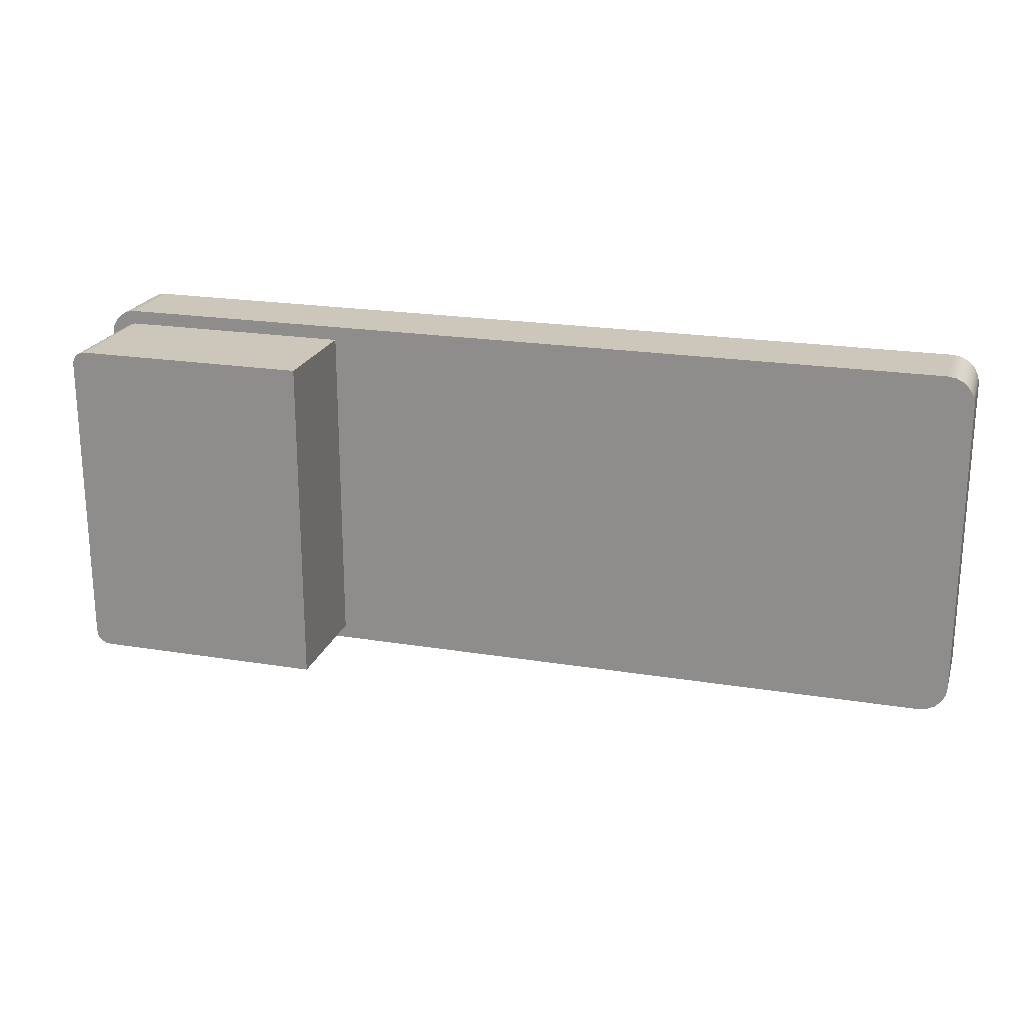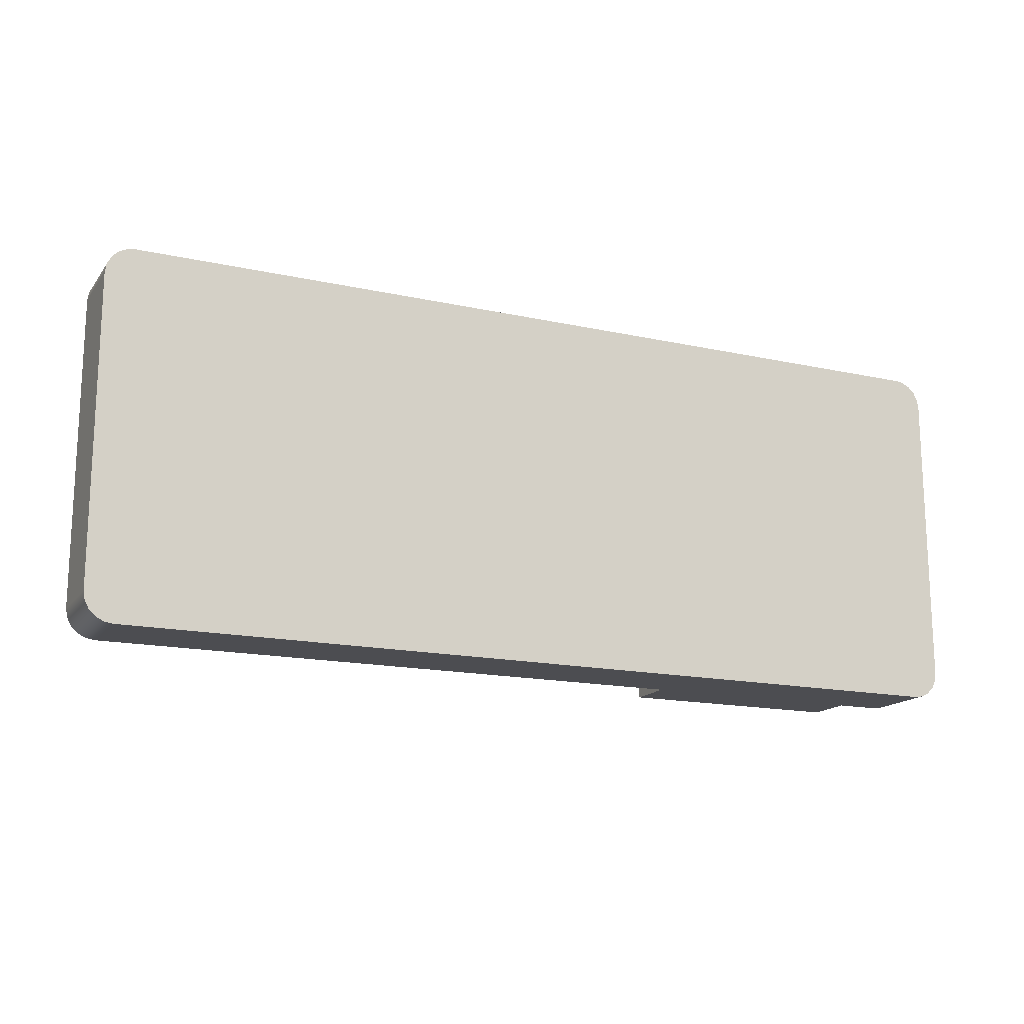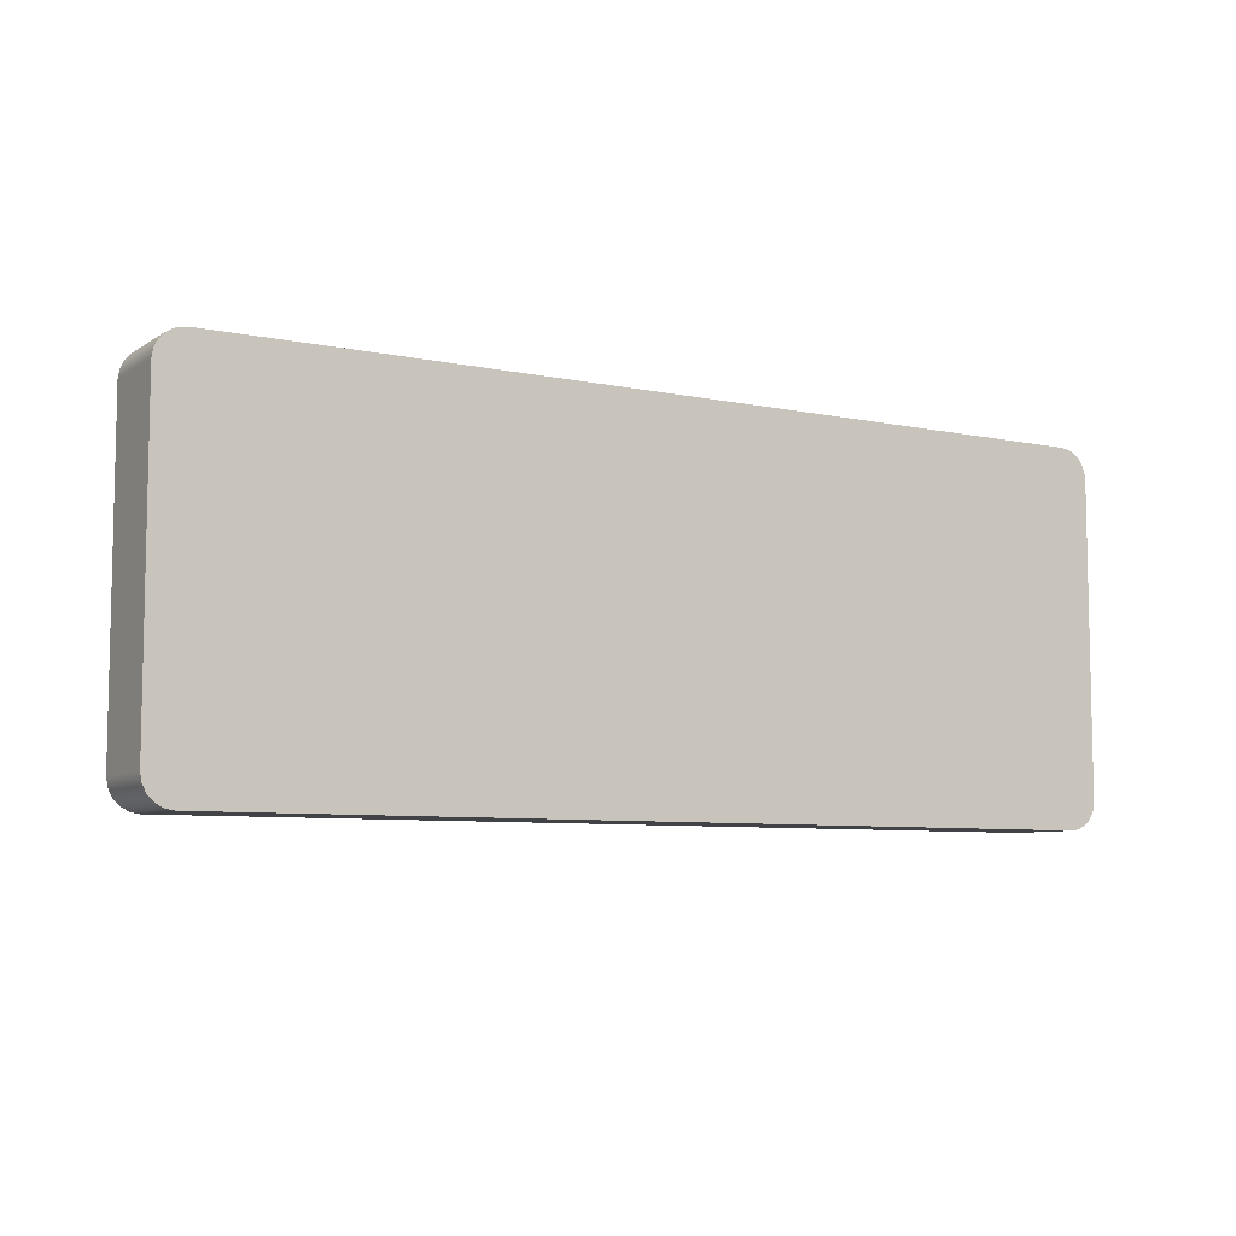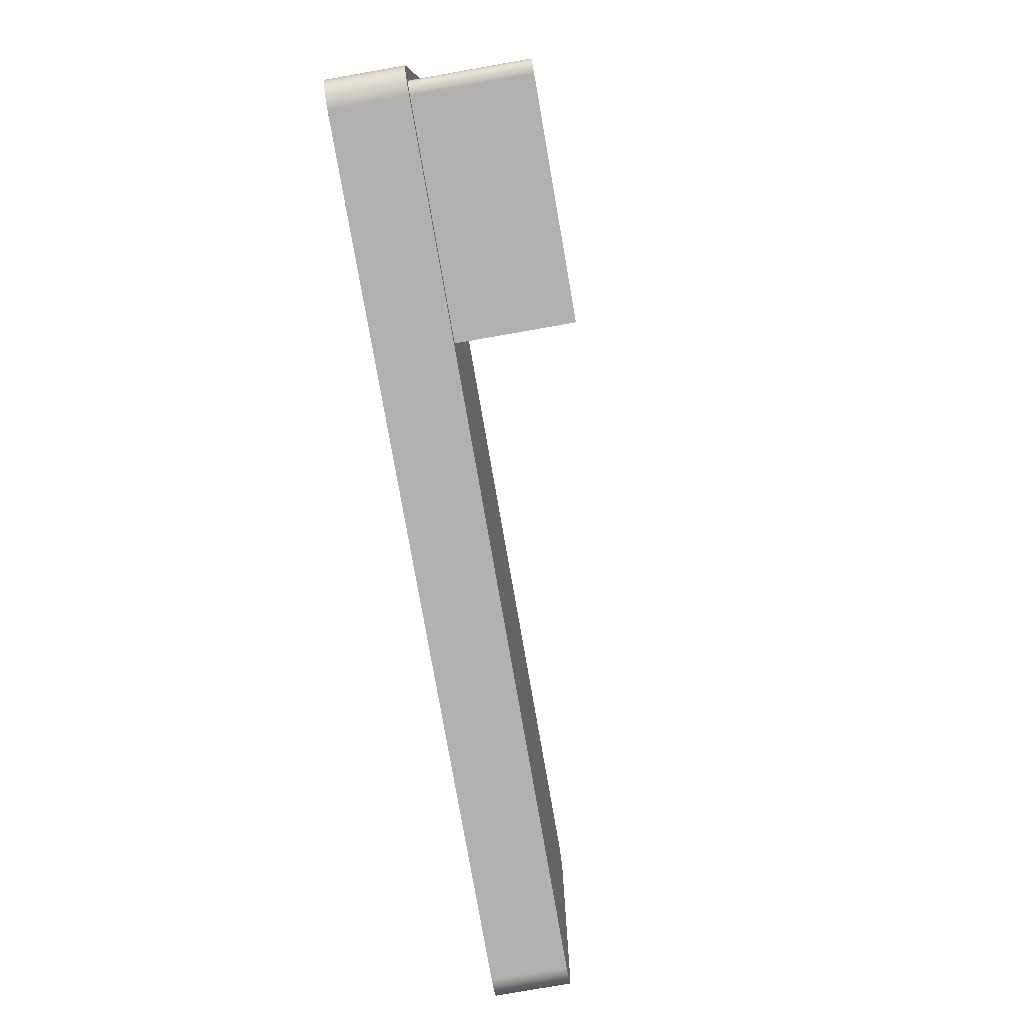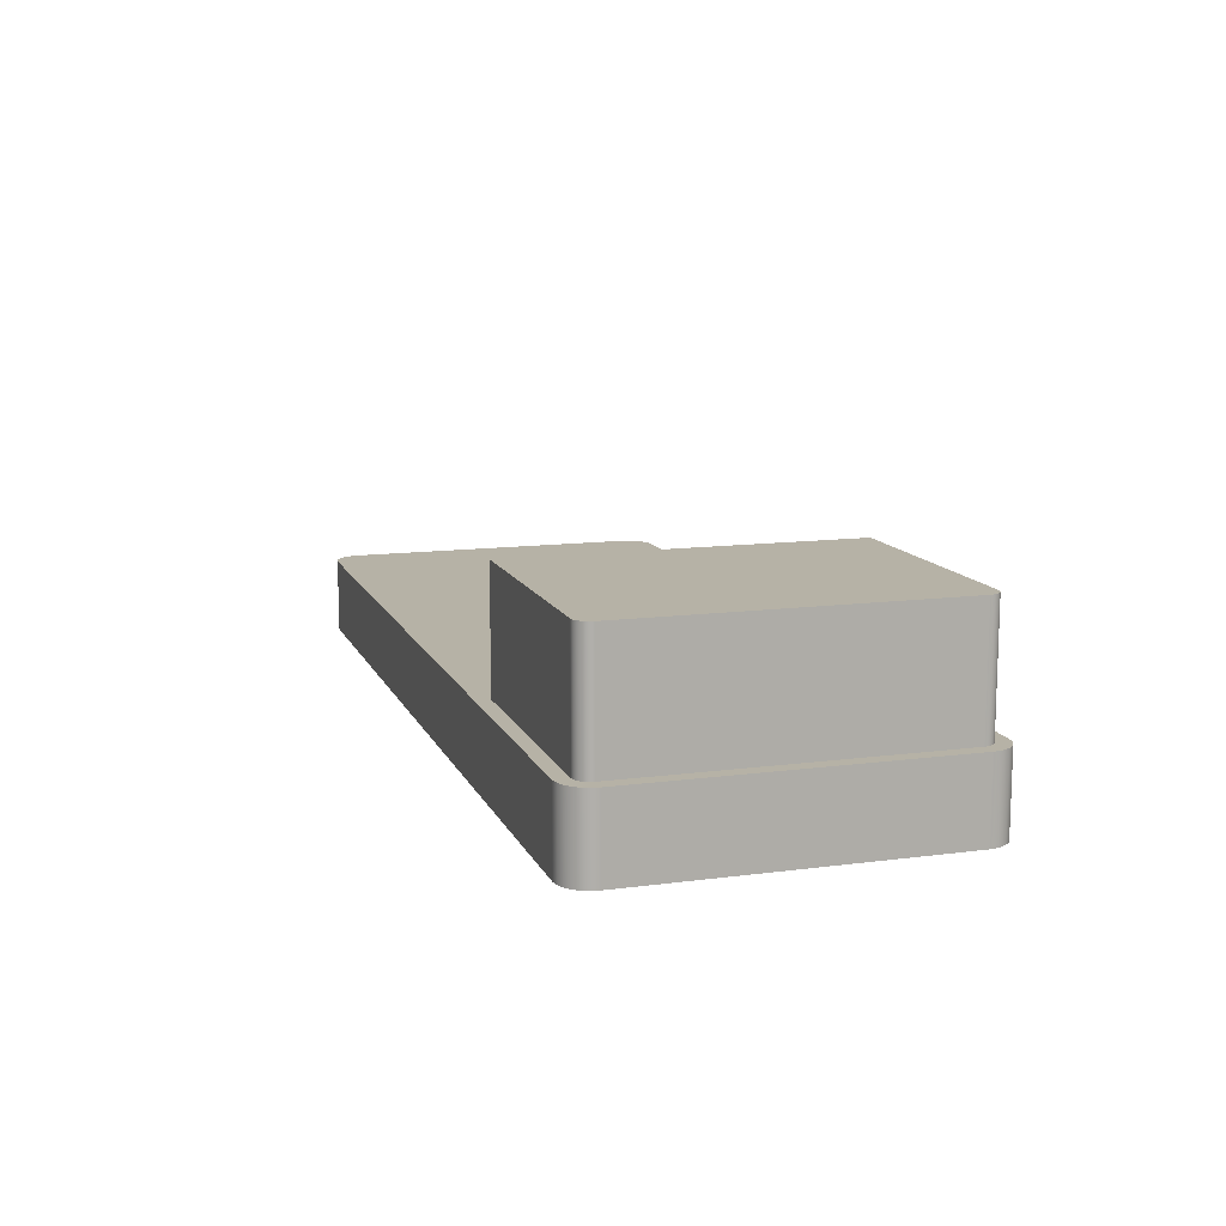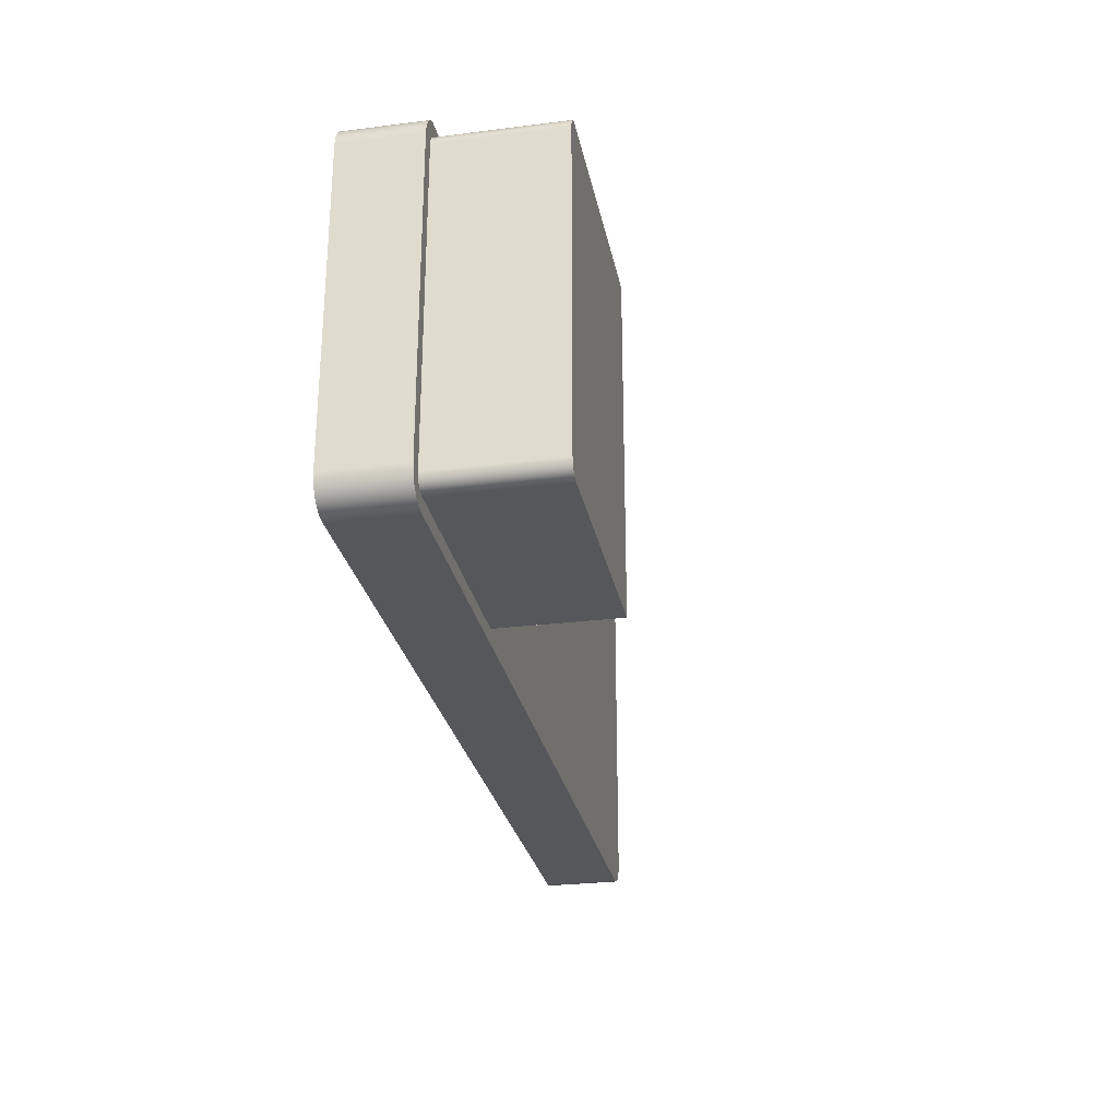
<metadata>
{"format":"obj","ext":"obj","renderer":"f3d","projection":"perspective","resolution":1024,"background":"white","views":[{"elev":21.4,"azim":16.1,"up":"+Y"},{"elev":-16.1,"azim":155.5,"up":"+Y"},{"elev":-7.3,"azim":148.9,"up":"+Y"},{"elev":-79.2,"azim":-80.1,"up":"+Y"},{"elev":12.2,"azim":-107.3,"up":"+Z"},{"elev":-27.4,"azim":-79.1,"up":"+Y"}]}
</metadata>
<code>
v -10.8 -4.5 0
v 10.8 -4.5 0
v 10.8 -4.5 1.9
v -10.8 -4.5 1.9
v -11.5 -3.8 0
v -11.47 -4.016 0
v -11.37 -4.211 0
v -11.21 -4.366 0
v -11.02 -4.466 0
v -10.8 -4.5 0
v -10.8 -4.5 1.9
v -11.02 -4.466 1.9
v -11.21 -4.366 1.9
v -11.37 -4.211 1.9
v -11.47 -4.016 1.9
v -11.5 -3.8 1.9
v -11.5 3.8 0
v -11.5 -3.8 0
v -11.5 -3.8 1.9
v -11.5 3.8 1.9
v -10.8 4.5 0
v -11.02 4.466 0
v -11.21 4.366 0
v -11.37 4.211 0
v -11.47 4.016 0
v -11.5 3.8 0
v -11.5 3.8 1.9
v -11.47 4.016 1.9
v -11.37 4.211 1.9
v -11.21 4.366 1.9
v -11.02 4.466 1.9
v -10.8 4.5 1.9
v 10.8 4.5 0
v -10.8 4.5 0
v -10.8 4.5 1.9
v 10.8 4.5 1.9
v 11.5 3.8 0
v 11.47 4.016 0
v 11.37 4.211 0
v 11.21 4.366 0
v 11.02 4.466 0
v 10.8 4.5 0
v 10.8 4.5 1.9
v 11.02 4.466 1.9
v 11.21 4.366 1.9
v 11.37 4.211 1.9
v 11.47 4.016 1.9
v 11.5 3.8 1.9
v 11.5 -3.8 0
v 11.5 3.8 0
v 11.5 3.8 1.9
v 11.5 -3.8 1.9
v 10.8 -4.5 0
v 11.02 -4.466 0
v 11.21 -4.366 0
v 11.37 -4.211 0
v 11.47 -4.016 0
v 11.5 -3.8 0
v 11.5 -3.8 1.9
v 11.47 -4.016 1.9
v 11.37 -4.211 1.9
v 11.21 -4.366 1.9
v 11.02 -4.466 1.9
v 10.8 -4.5 1.9
v 10.8 -4.5 1.9
v 11.02 -4.466 1.9
v 11.21 -4.366 1.9
v 11.37 -4.211 1.9
v 11.47 -4.016 1.9
v 11.5 -3.8 1.9
v 11.5 3.8 1.9
v 11.47 4.016 1.9
v 11.37 4.211 1.9
v 11.21 4.366 1.9
v 11.02 4.466 1.9
v 10.8 4.5 1.9
v -10.8 4.5 1.9
v -11.02 4.466 1.9
v -11.21 4.366 1.9
v -11.37 4.211 1.9
v -11.47 4.016 1.9
v -11.5 3.8 1.9
v -11.5 -3.8 1.9
v -11.47 -4.016 1.9
v -11.37 -4.211 1.9
v -11.21 -4.366 1.9
v -11.02 -4.466 1.9
v -10.8 -4.5 1.9
v 11.5 -3.8 0
v 11.47 -4.016 0
v 11.37 -4.211 0
v 11.21 -4.366 0
v 11.02 -4.466 0
v 10.8 -4.5 0
v -10.8 -4.5 0
v -11.02 -4.466 0
v -11.21 -4.366 0
v -11.37 -4.211 0
v -11.47 -4.016 0
v -11.5 -3.8 0
v -11.5 3.8 0
v -11.47 4.016 0
v -11.37 4.211 0
v -11.21 4.366 0
v -11.02 4.466 0
v -10.8 4.5 0
v 10.8 4.5 0
v 11.02 4.466 0
v 11.21 4.366 0
v 11.37 4.211 0
v 11.47 4.016 0
v 11.5 3.8 0
v -11.15 -3.8 1.9
v -11.13 -3.908 1.9
v -11.08 -4.006 1.9
v -11.01 -4.083 1.9
v -10.91 -4.133 1.9
v -10.8 -4.15 1.9
v -10.8 -4.15 4.8
v -10.91 -4.133 4.8
v -11.01 -4.083 4.8
v -11.08 -4.006 4.8
v -11.13 -3.908 4.8
v -11.15 -3.8 4.8
v -11.15 3.8 1.9
v -11.15 -3.8 1.9
v -11.15 -3.8 4.8
v -11.15 3.8 4.8
v -10.8 4.15 1.9
v -10.91 4.133 1.9
v -11.01 4.083 1.9
v -11.08 4.006 1.9
v -11.13 3.908 1.9
v -11.15 3.8 1.9
v -11.15 3.8 4.8
v -11.13 3.908 4.8
v -11.08 4.006 4.8
v -11.01 4.083 4.8
v -10.91 4.133 4.8
v -10.8 4.15 4.8
v -5 4.15 1.9
v -10.8 4.15 1.9
v -10.8 4.15 4.8
v -5 4.15 4.8
v -5 -4.15 1.9
v -5 4.15 1.9
v -5 4.15 4.8
v -5 -4.15 4.8
v -10.8 -4.15 1.9
v -5 -4.15 1.9
v -5 -4.15 4.8
v -10.8 -4.15 4.8
v -10.8 -4.15 4.8
v -5 -4.15 4.8
v -5 4.15 4.8
v -10.8 4.15 4.8
v -10.91 4.133 4.8
v -11.01 4.083 4.8
v -11.08 4.006 4.8
v -11.13 3.908 4.8
v -11.15 3.8 4.8
v -11.15 -3.8 4.8
v -11.13 -3.908 4.8
v -11.08 -4.006 4.8
v -11.01 -4.083 4.8
v -10.91 -4.133 4.8
v -5 -4.15 1.9
v -10.8 -4.15 1.9
v -10.91 -4.133 1.9
v -11.01 -4.083 1.9
v -11.08 -4.006 1.9
v -11.13 -3.908 1.9
v -11.15 -3.8 1.9
v -11.15 3.8 1.9
v -11.13 3.908 1.9
v -11.08 4.006 1.9
v -11.01 4.083 1.9
v -10.91 4.133 1.9
v -10.8 4.15 1.9
v -5 4.15 1.9
g bffa70cc-e2cf-11ea-bdb9-54bf646e7e1f
f 1 2 4
f 4 2 3
g bffe410a-e2cf-11ea-9ddb-54bf646e7e1f
f 16 5 15
f 15 5 6
f 15 6 14
f 14 6 7
f 14 7 13
f 13 7 8
f 13 8 12
f 12 8 9
f 12 9 11
f 11 9 10
g c001ea40-e2cf-11ea-8712-54bf646e7e1f
f 17 18 20
f 20 18 19
g c005e170-e2cf-11ea-8dce-54bf646e7e1f
f 32 21 31
f 31 21 22
f 31 22 30
f 30 22 23
f 30 23 29
f 29 23 24
f 29 24 28
f 28 24 25
f 28 25 27
f 27 25 26
g c009d8b8-e2cf-11ea-9de4-54bf646e7e1f
f 33 34 36
f 36 34 35
g c00dd00c-e2cf-11ea-8eac-54bf646e7e1f
f 48 37 47
f 47 37 38
f 47 38 46
f 46 38 39
f 46 39 45
f 45 39 40
f 45 40 44
f 44 40 41
f 44 41 43
f 43 41 42
g c011ee74-e2cf-11ea-81d6-54bf646e7e1f
f 49 50 52
f 52 50 51
g c020e126-e2cf-11ea-a526-54bf646e7e1f
f 64 53 63
f 63 53 54
f 63 54 62
f 62 54 55
f 62 55 61
f 61 55 56
f 61 56 60
f 60 56 57
f 60 57 59
f 59 57 58
g c024ff7a-e2cf-11ea-9acd-54bf646e7e1f
f 66 67 65
f 65 67 68
f 65 68 69
f 69 70 65
f 65 70 83
f 65 83 88
f 88 83 84
f 88 84 85
f 83 70 82
f 82 70 71
f 82 71 77
f 77 71 76
f 76 71 72
f 76 72 73
f 73 74 76
f 76 74 75
f 78 79 77
f 77 79 80
f 77 80 81
f 81 82 77
f 85 86 88
f 88 86 87
g c02aa470-e2cf-11ea-b01f-54bf646e7e1f
f 90 94 89
f 89 94 95
f 89 95 100
f 100 95 99
f 99 95 98
f 98 95 97
f 97 95 96
f 90 91 94
f 94 91 92
f 94 92 93
f 89 100 112
f 112 100 101
f 112 101 107
f 107 101 106
f 106 101 102
f 106 102 103
f 103 104 106
f 106 104 105
f 108 109 107
f 107 109 110
f 107 110 111
f 111 112 107
g c0f3d65c-e2cf-11ea-bee2-54bf646e7e1f
f 124 113 123
f 123 113 114
f 123 114 122
f 122 114 115
f 122 115 121
f 121 115 116
f 121 116 120
f 120 116 117
f 120 117 119
f 119 117 118
g c0f7cdc0-e2cf-11ea-950b-54bf646e7e1f
f 125 126 128
f 128 126 127
g c0fbebf4-e2cf-11ea-b5e2-54bf646e7e1f
f 140 129 139
f 139 129 130
f 139 130 138
f 138 130 131
f 138 131 137
f 137 131 132
f 137 132 136
f 136 132 133
f 136 133 135
f 135 133 134
g c1003154-e2cf-11ea-9220-54bf646e7e1f
f 141 142 144
f 144 142 143
g c1070e4c-e2cf-11ea-90c7-54bf646e7e1f
f 145 146 148
f 148 146 147
g c10e1280-e2cf-11ea-9fe0-54bf646e7e1f
f 149 150 152
f 152 150 151
g c11d2cae-e2cf-11ea-9aab-54bf646e7e1f
f 154 156 153
f 153 156 162
f 153 162 166
f 166 162 165
f 165 162 164
f 164 162 163
f 154 155 156
f 162 156 161
f 161 156 157
f 161 157 158
f 158 159 161
f 161 159 160
g c121991c-e2cf-11ea-9e48-54bf646e7e1f
f 180 167 179
f 179 167 168
f 179 168 173
f 173 168 169
f 173 169 170
f 170 171 173
f 173 171 172
f 173 174 179
f 179 174 178
f 178 174 177
f 177 174 176
f 176 174 175

</code>
